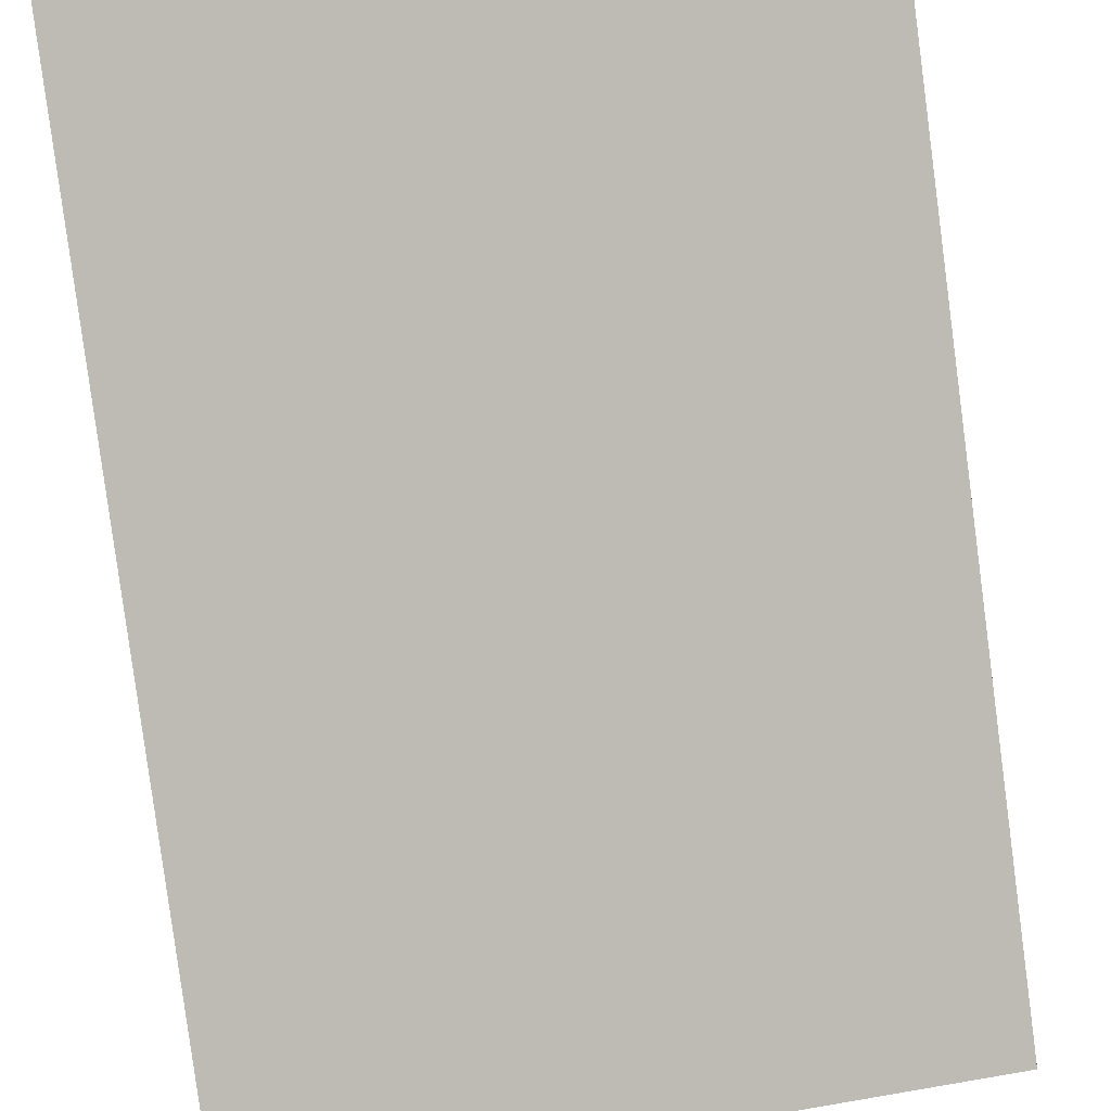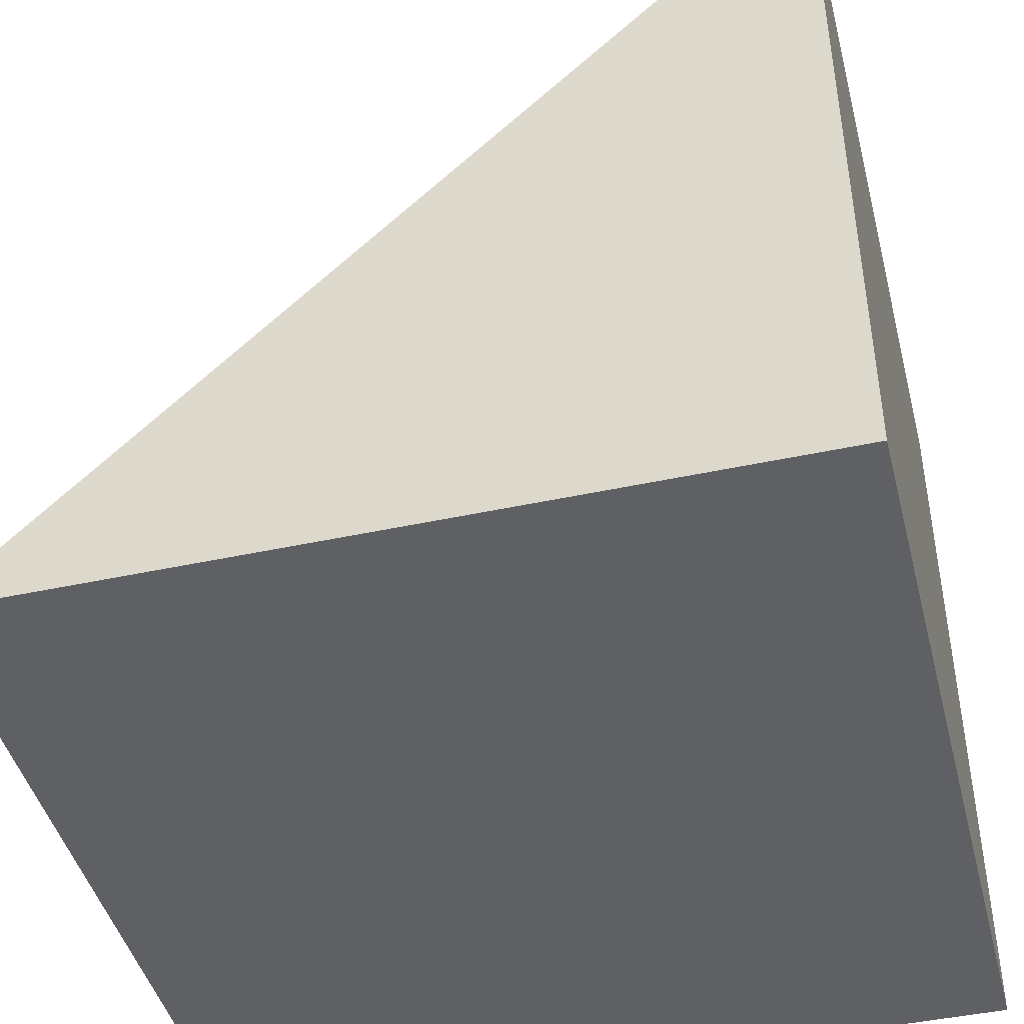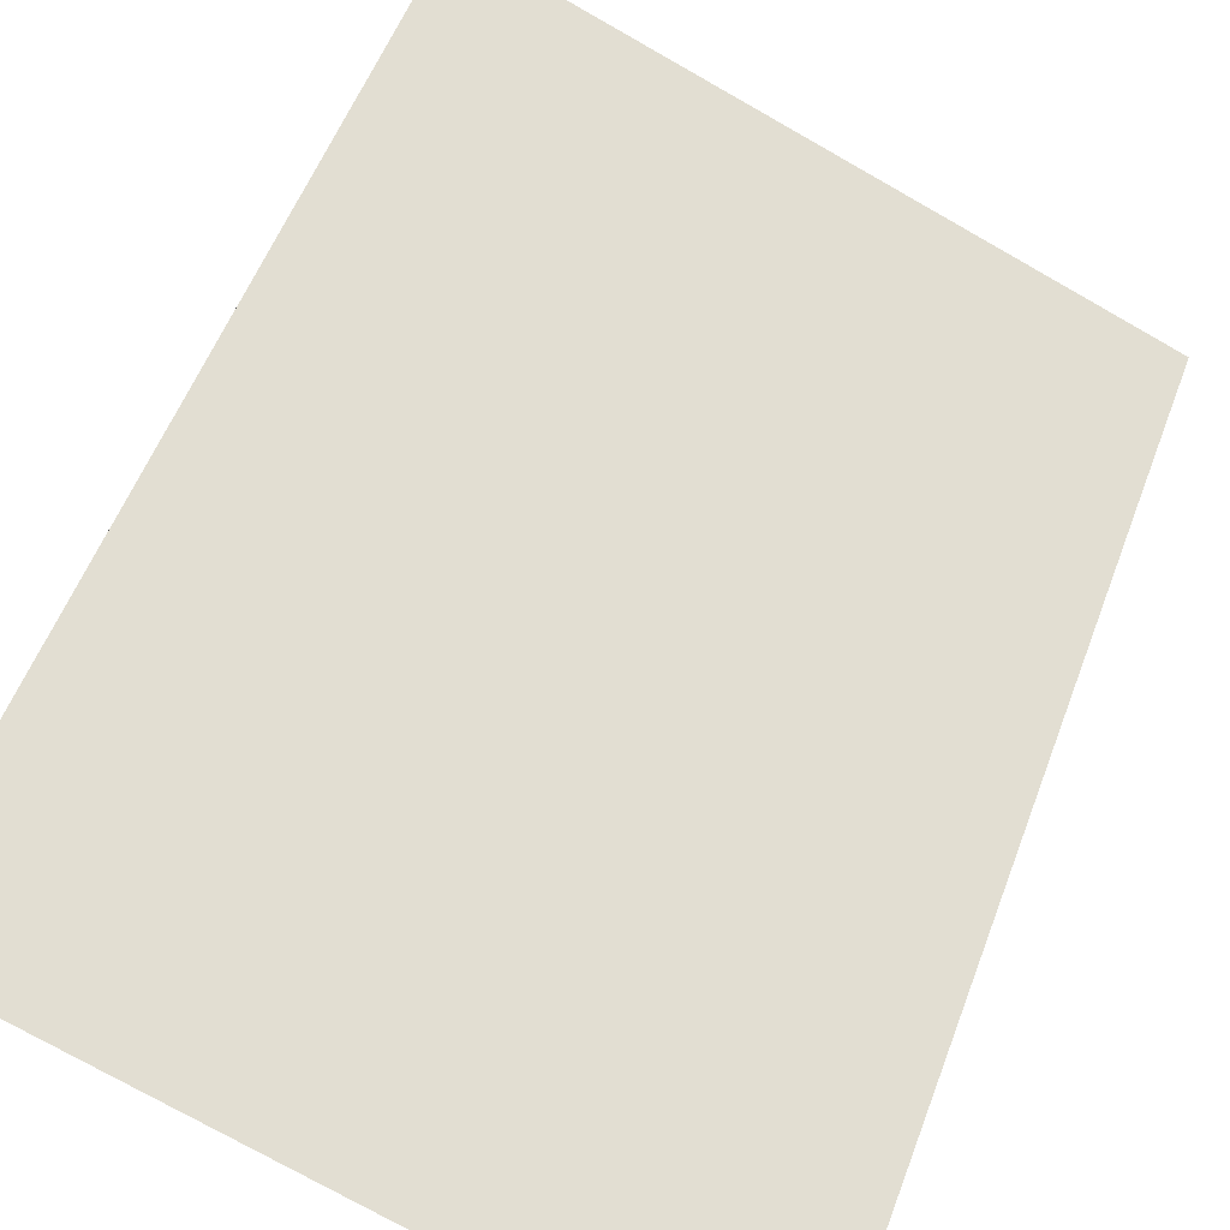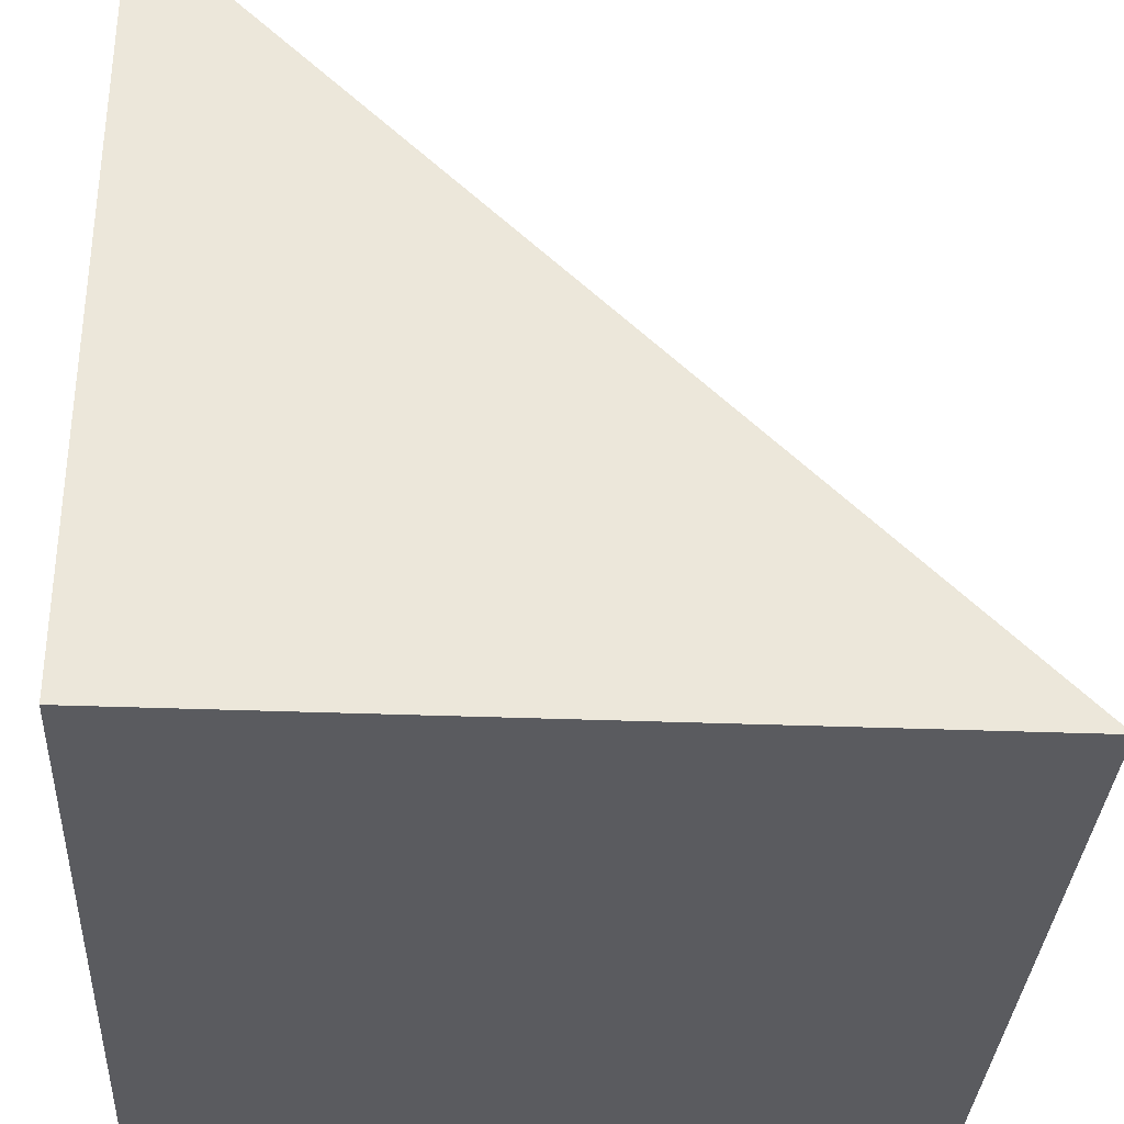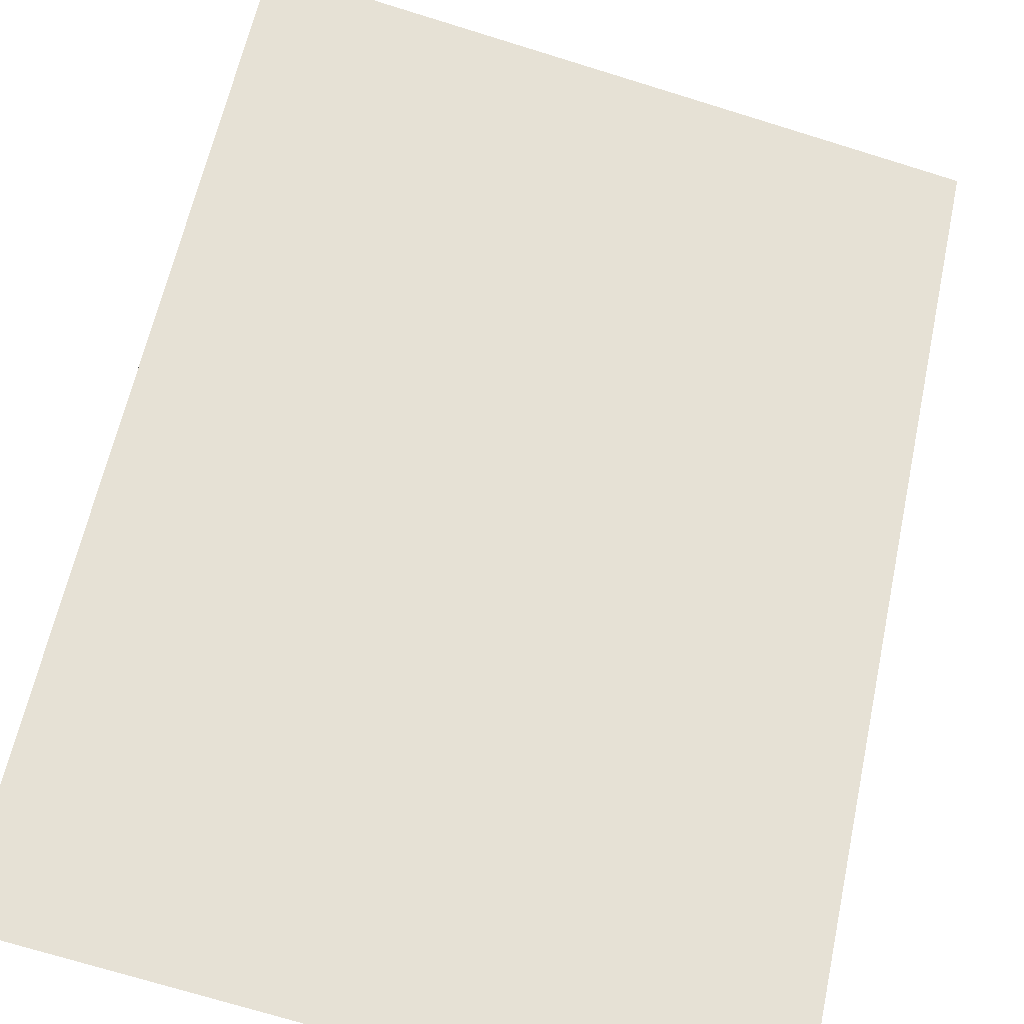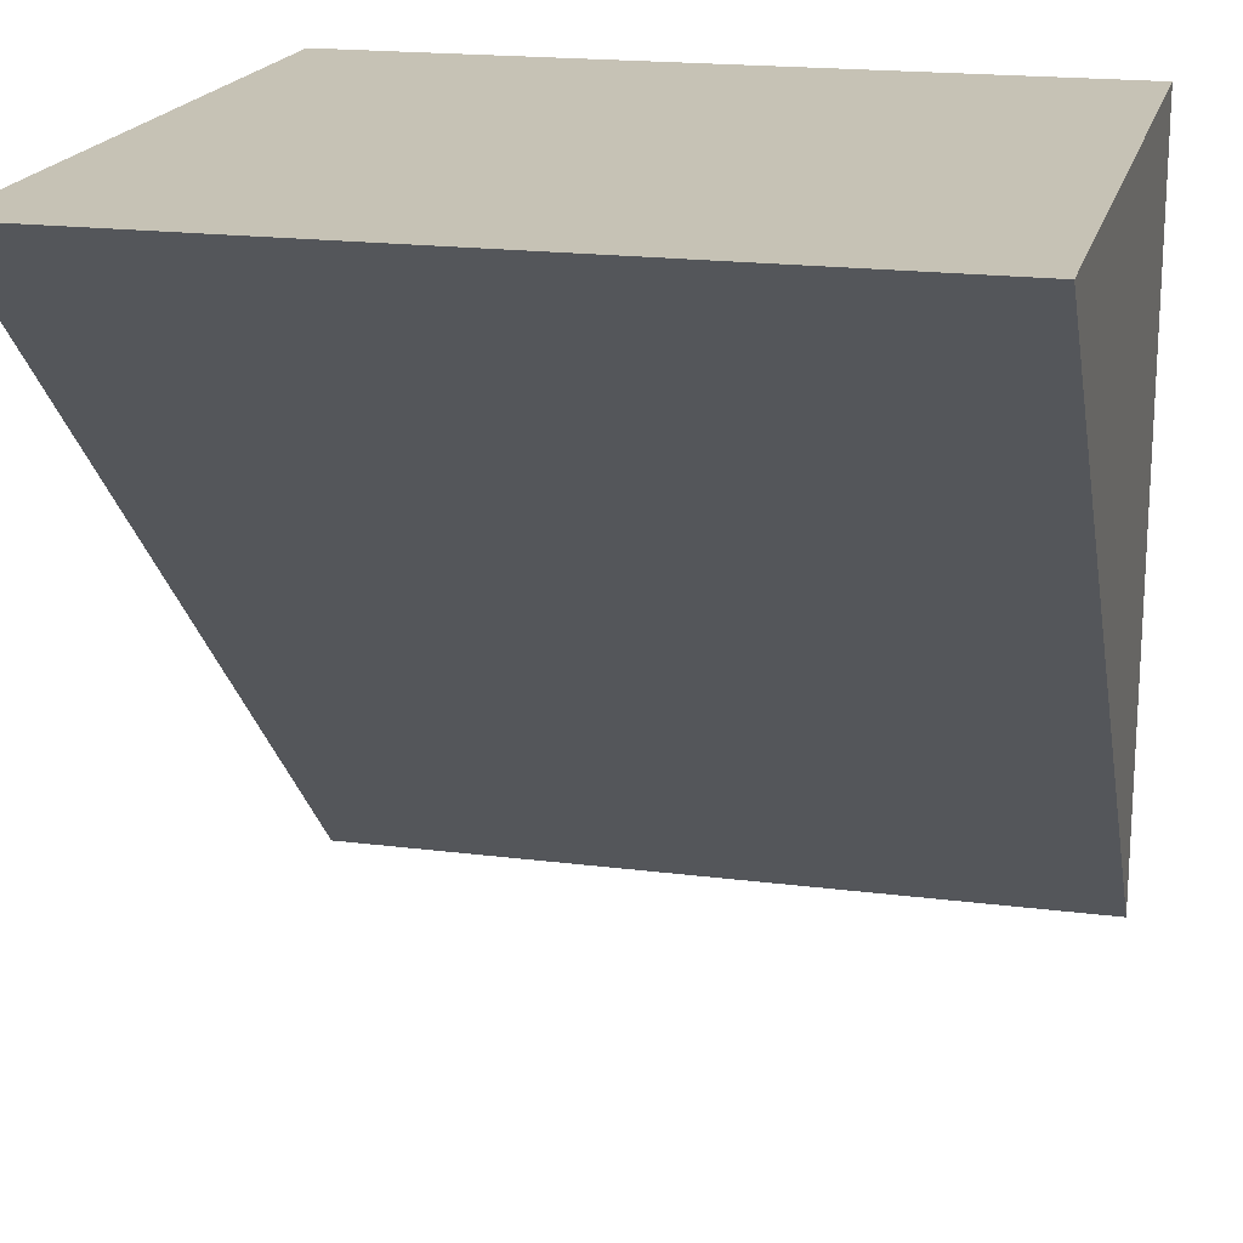
<metadata>
{"format":"obj","ext":"obj","renderer":"f3d","projection":"perspective","resolution":1024,"background":"white","views":[{"elev":51.6,"azim":169.3,"up":"+Y"},{"elev":-44.5,"azim":-75.8,"up":"+Y"},{"elev":-75.8,"azim":150.5,"up":"+Z"},{"elev":-33.3,"azim":86.9,"up":"+Y"},{"elev":-72.7,"azim":162.9,"up":"+Z"},{"elev":18.9,"azim":-166.3,"up":"+Z"}]}
</metadata>
<code>
v 0.5 -0.5 -0.5
v -0.5 -0.5 -0.5
v -0.5 -0.5 0.5
v 0.5 -0.5 0.5
v -0.5 0.5 0.5
v 0.5 0.5 0.5
v -0.5 -0.1464 -0.1464
v 0.5 -0.1464 -0.1464
f 1 2 7 8
f 8 7 5 6
f 2 3 5
f 3 4 6 5
f 4 1 6
f 4 3 2 1

</code>
